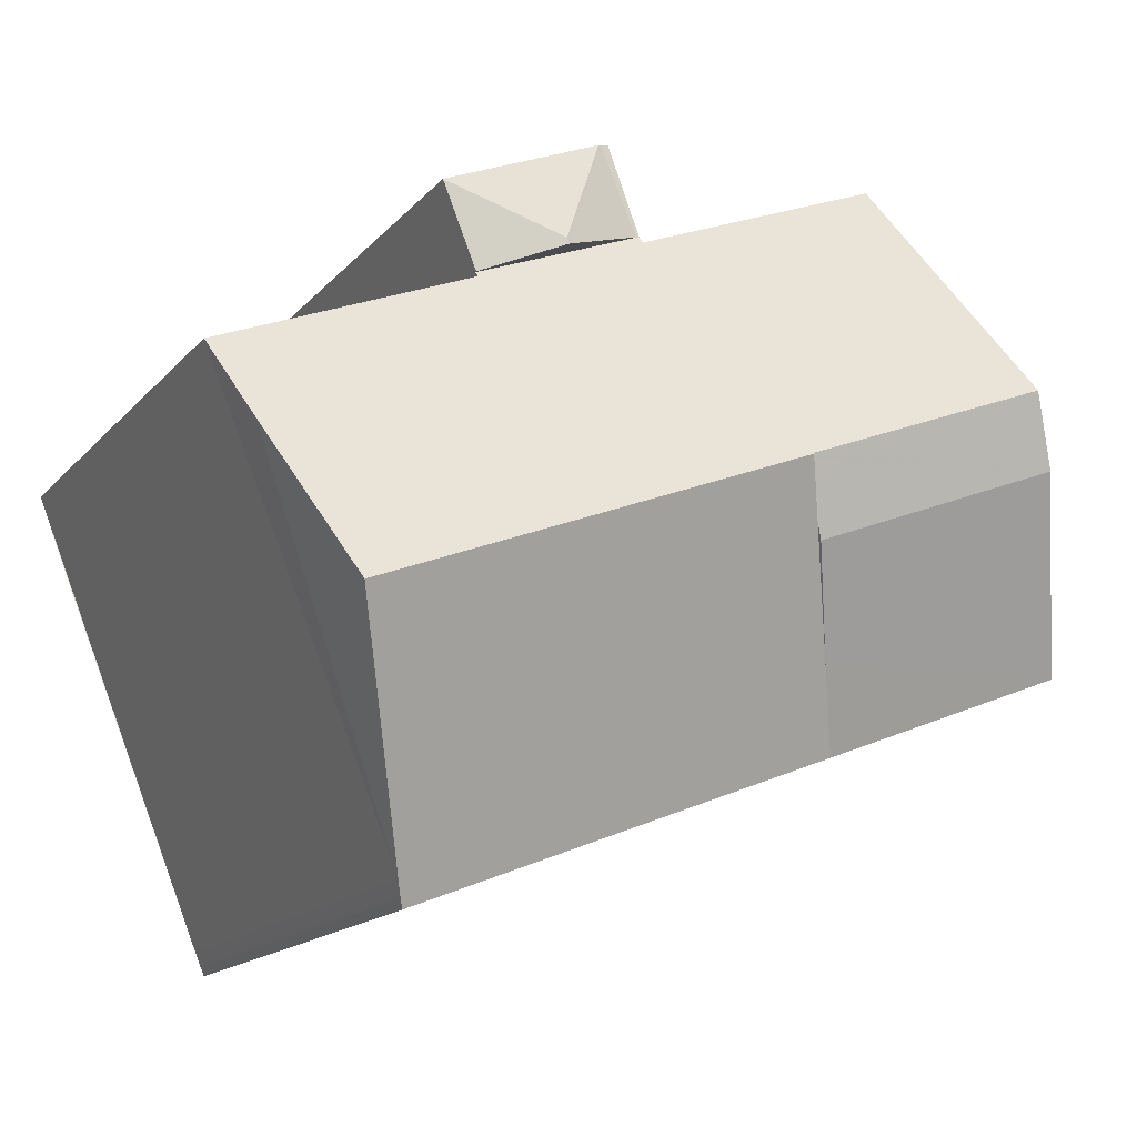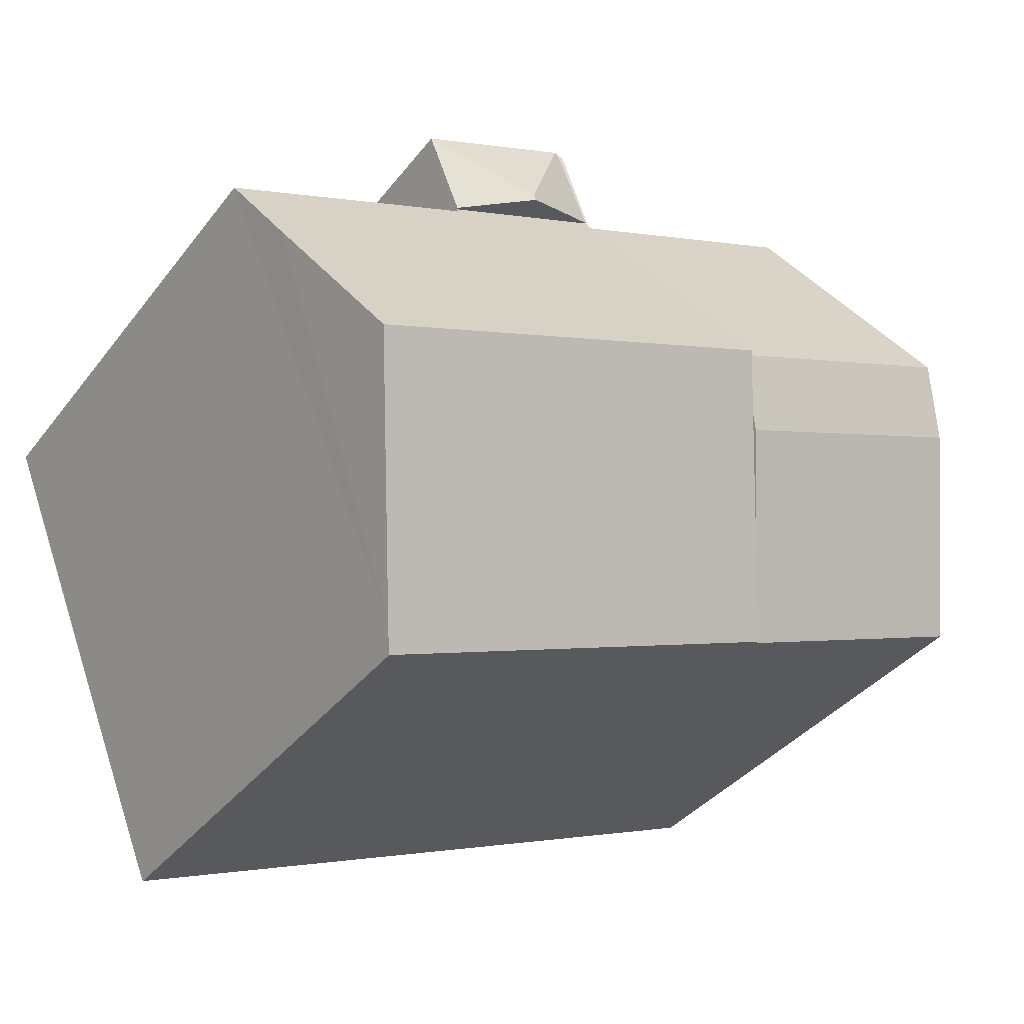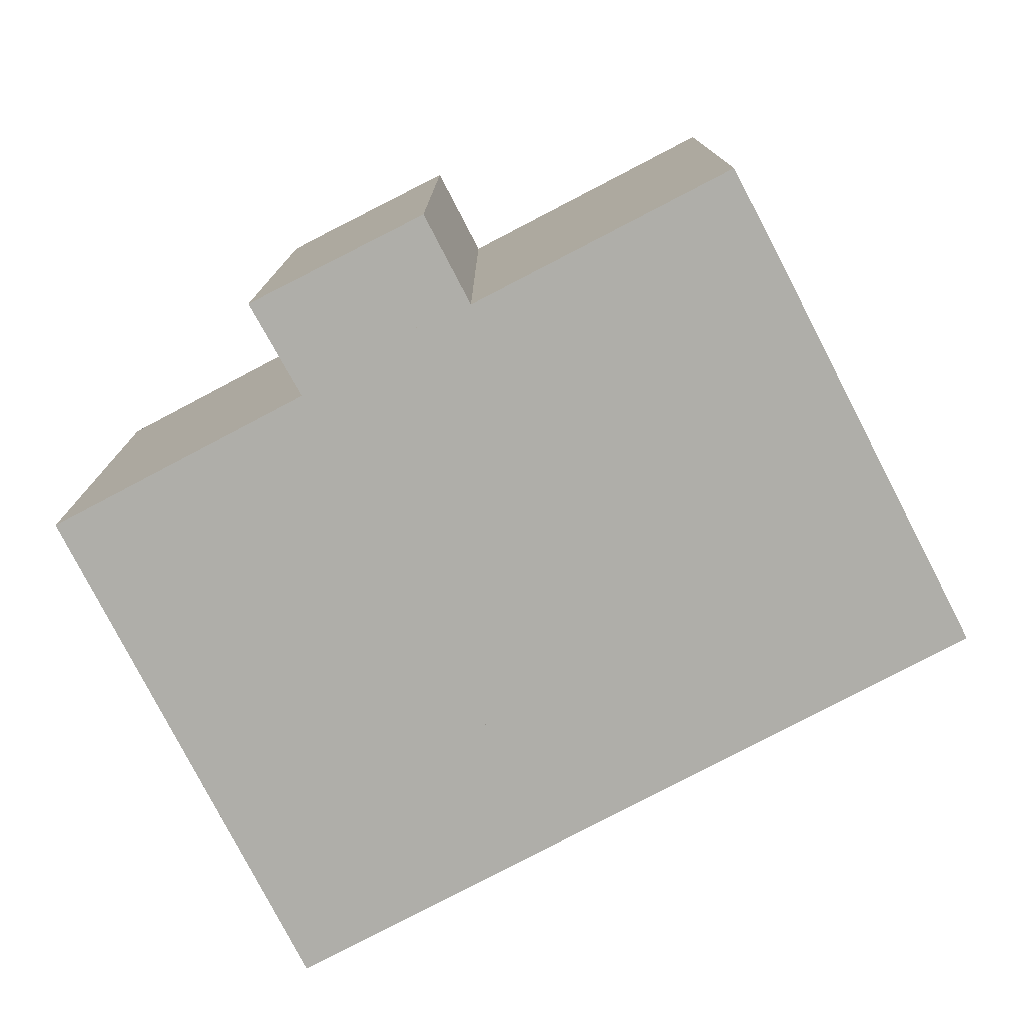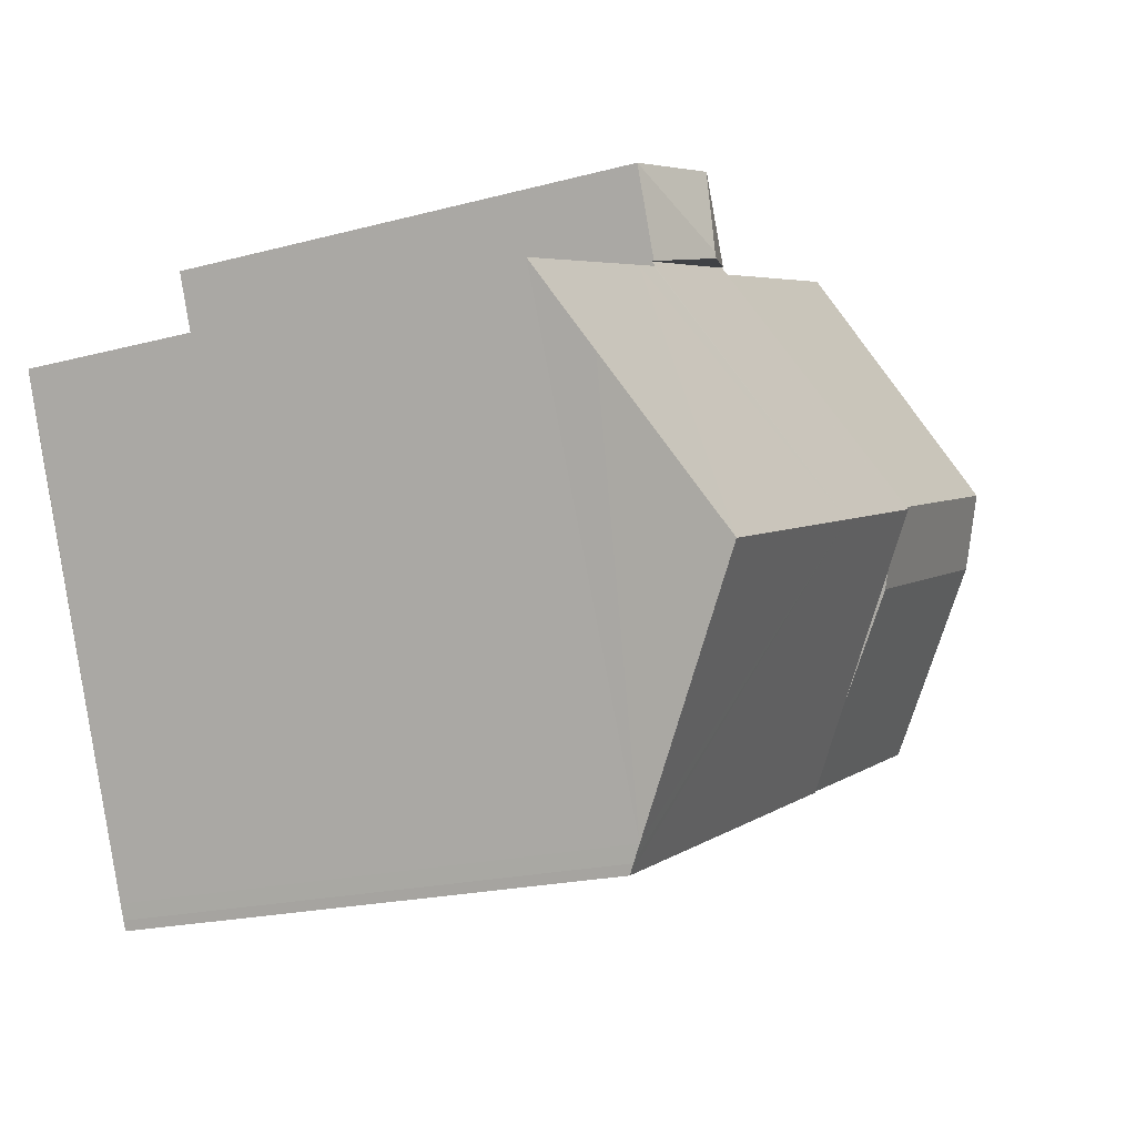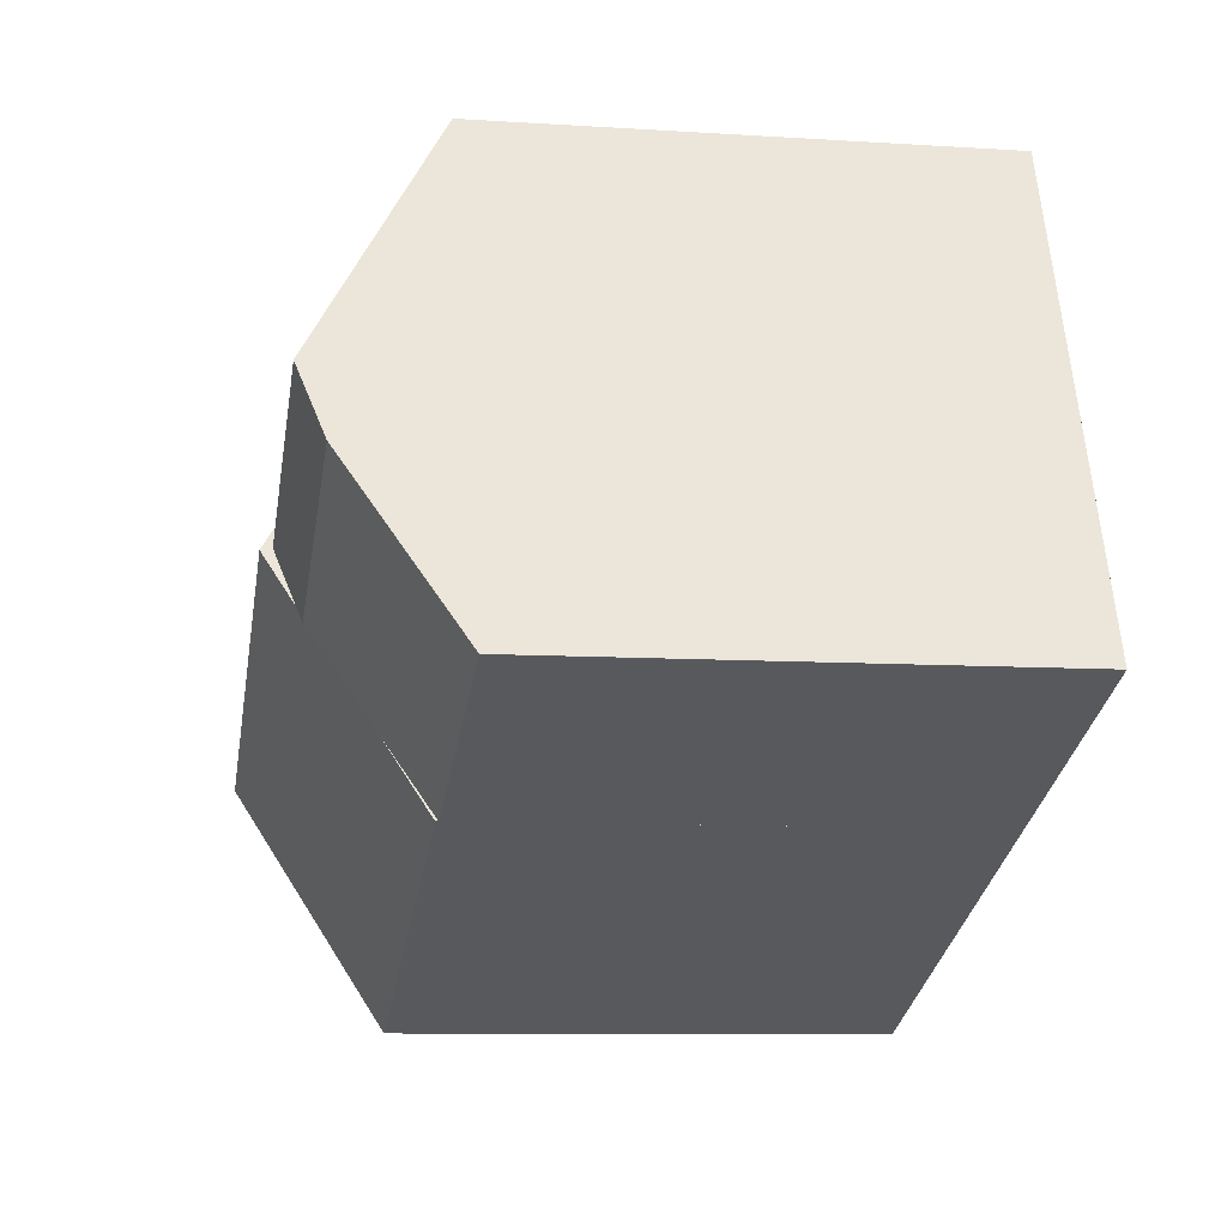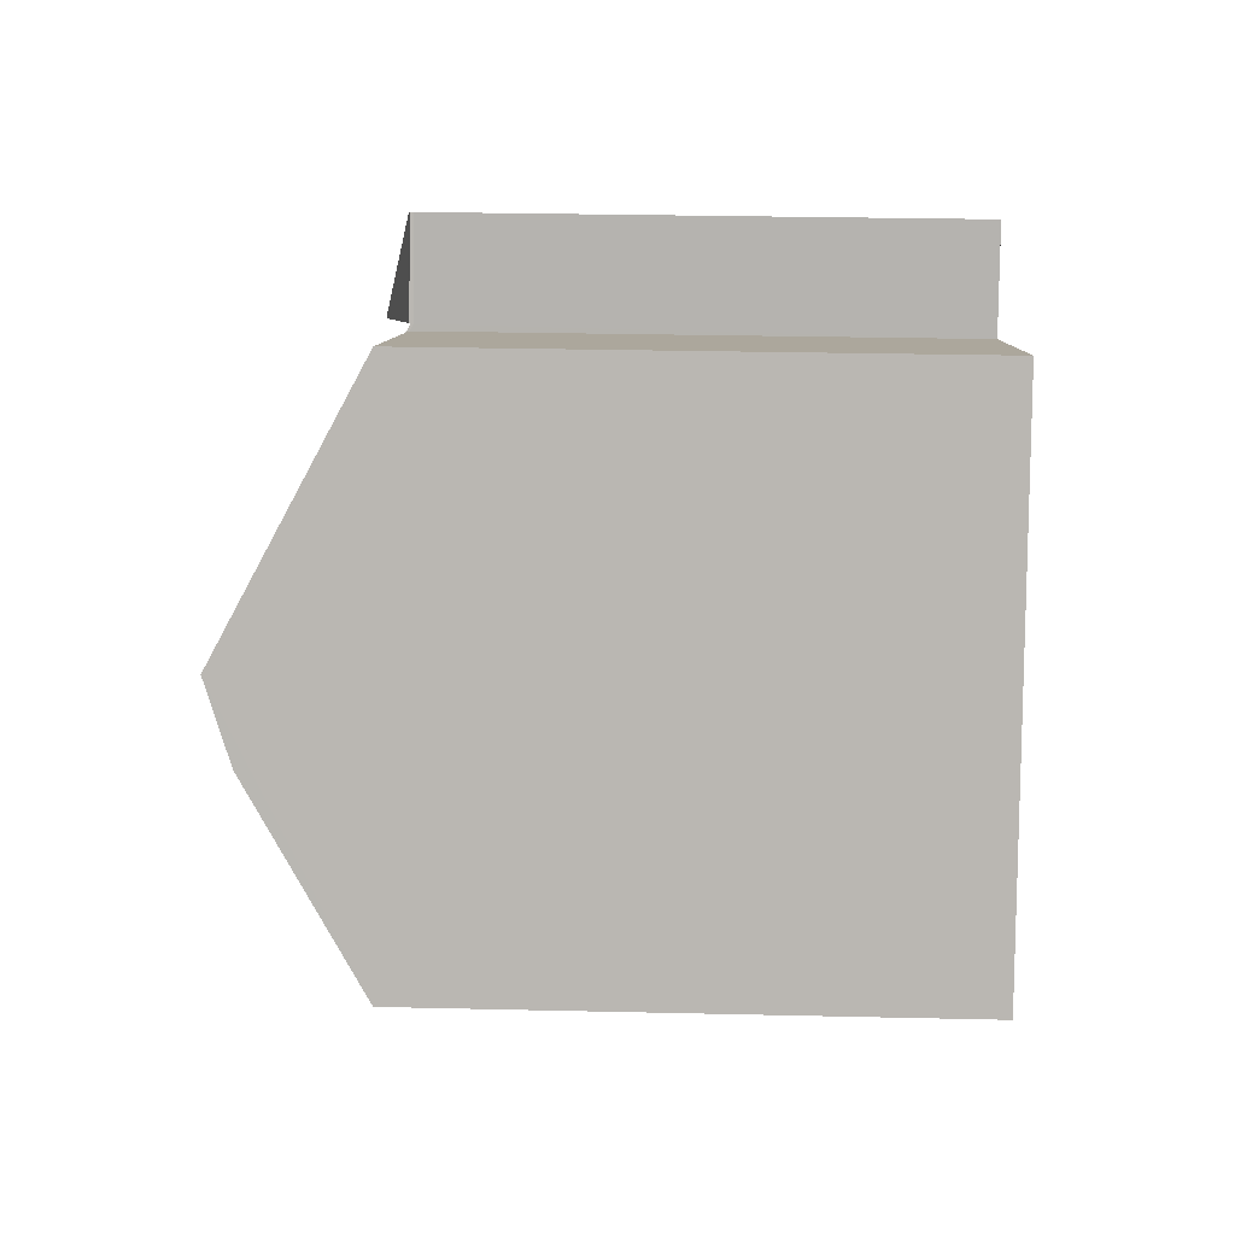
<metadata>
{"format":"obj","ext":"obj","renderer":"f3d","projection":"perspective","resolution":1024,"background":"white","views":[{"elev":-15.9,"azim":153.3,"up":"+Z"},{"elev":-37.0,"azim":147.2,"up":"+Z"},{"elev":-77.5,"azim":49.6,"up":"+Y"},{"elev":-19.5,"azim":116.6,"up":"+Z"},{"elev":-8.8,"azim":-99.9,"up":"+Z"},{"elev":30.0,"azim":-88.1,"up":"+Z"}]}
</metadata>
<code>
v  12.4 13.62 10.43
v  13.57 13.62 12.74
v  12.57 13.62 10.36
v  13.52 13.62 12.76
v  13.31 13.62 12.85
v  5.422 13.7 13.03
v  9.837 17.35 3.783
v  2.745 17.35 6.597
v  12.34 13.71 10.27
v  1.96 16.67 4.709
v  9.23 16.82 2.323
v  9.052 16.67 1.896
v  9.813 17.33 3.726
v  0 13.68 8.376e-16
v  7.943 14.98 -0.77
v  7.092 13.68 -2.813
v  13.31 -7.868e-16 12.85
v  13.57 -7.803e-16 12.74
v  13.52 -7.815e-16 12.76
v  12.34 -6.286e-16 10.27
v  5.422 -7.979e-16 13.03
v  12.57 -6.342e-16 10.36
v  9.813 -2.282e-16 3.726
v  7.092 1.722e-16 -2.813
v  9.837 -2.316e-16 3.783
v  9.052 -1.161e-16 1.896
v  9.23 -1.422e-16 2.323
v  7.943 4.715e-17 -0.77
v  0 0 0
v  1.96 -2.883e-16 4.709
v  2.745 -4.039e-16 6.597
v  12.4 -6.384e-16 10.43
v  14.88 13.7 9.445
v  9.837 17.63 3.783
v  12.57 13.7 10.36
v  9.813 17.66 3.726
v  14.48 17.66 1.876
v  17.04 13.77 8.444
v  17.09 13.7 8.566
v  17.13 13.77 8.408
v  18.03 13.78 8.042
v  21.47 17.66 -0.898
v  24.08 13.81 5.576
v  23.21 15.12 3.373
v  19.05 14.14 -6.814
v  18.89 13.9 -7.207
v  18.78 13.76 -7.45
v  18.03 13.76 -7.151
v  13.24 13.76 -5.253
v  11.81 13.76 -4.686
v  7.092 13.76 -2.813
v  9.052 16.57 1.896
v  17.09 -5.245e-16 8.566
v  14.88 -5.783e-16 9.445
v  17.04 -5.17e-16 8.444
v  24.08 -3.414e-16 5.576
v  18.03 -4.924e-16 8.042
v  17.13 -5.148e-16 8.408
v  19.05 4.172e-16 -6.814
v  23.21 -2.065e-16 3.373
v  21.47 5.499e-17 -0.898
v  18.89 4.413e-16 -7.207
v  18.78 4.562e-16 -7.45
v  18.03 4.379e-16 -7.151
v  11.81 2.869e-16 -4.686
v  13.24 3.217e-16 -5.253
v  17.09 13.77 8.566
v  14.94 14.52 9.601
v  18.03 13.77 10.87
v  14.88 14.52 9.445
v  13.66 13.77 12.71
v  13.57 13.73 12.74
v  12.57 13.73 10.36
v  18.03 13.77 10.87
v  18.03 13.77 10.87
v  18.03 -6.658e-16 10.87
v  13.66 -7.78e-16 12.71
g defaultobject
f 1 2 3
f 2 1 4
f 4 1 5
f 6 7 8
f 7 6 9
f 7 9 3
f 3 9 1
f 10 11 12
f 11 10 13
f 13 10 7
f 7 10 8
f 14 15 16
f 15 14 12
f 12 14 10
f 17 4 5
f 4 17 18
f 18 17 19
f 18 2 4
f 6 20 9
f 20 6 21
f 18 3 2
f 3 18 7
f 7 18 13
f 13 18 11
f 11 18 12
f 12 18 15
f 15 18 16
f 16 18 22
f 16 22 23
f 16 23 24
f 23 22 25
f 24 23 26
f 26 23 27
f 24 26 28
f 24 14 16
f 14 24 29
f 14 8 10
f 8 14 29
f 8 29 6
f 6 29 21
f 21 29 30
f 21 30 31
f 20 1 9
f 1 20 5
f 5 20 17
f 17 20 32
f 18 19 22
f 24 30 29
f 30 24 28
f 30 28 26
f 30 26 31
f 31 26 27
f 31 27 23
f 31 23 21
f 21 23 25
f 21 25 20
f 20 25 22
f 20 22 32
f 32 22 17
f 17 22 19
f 33 34 35
f 34 33 36
f 36 33 37
f 37 33 38
f 38 33 39
f 37 38 40
f 37 40 41
f 37 41 42
f 42 41 43
f 42 43 44
f 45 37 42
f 37 45 46
f 37 46 47
f 37 47 48
f 37 48 49
f 37 49 50
f 37 50 36
f 36 50 11
f 11 50 15
f 15 50 51
f 11 15 52
f 11 34 36
f 34 11 52
f 34 52 35
f 35 52 15
f 35 15 51
f 35 51 24
f 35 24 27
f 35 27 22
f 27 24 28
f 27 28 26
f 22 27 25
f 25 27 23
f 22 33 35
f 33 22 39
f 39 22 53
f 53 22 54
f 55 40 38
f 40 55 41
f 41 55 43
f 43 55 56
f 56 55 57
f 57 55 58
f 39 55 38
f 55 39 53
f 44 45 42
f 45 44 43
f 45 43 56
f 45 56 59
f 59 56 60
f 59 60 61
f 59 46 45
f 46 59 62
f 62 47 46
f 47 62 63
f 63 48 47
f 48 63 49
f 49 63 50
f 50 63 51
f 51 63 64
f 51 64 24
f 24 64 65
f 65 64 66
f 65 28 24
f 28 65 66
f 28 66 26
f 26 66 64
f 26 64 63
f 26 63 27
f 27 63 62
f 27 62 23
f 23 62 59
f 23 59 61
f 23 61 25
f 25 61 22
f 22 61 60
f 22 60 54
f 54 60 55
f 55 60 58
f 58 60 57
f 57 60 56
f 53 54 55
f 67 68 69
f 68 67 70
f 68 71 69
f 72 70 73
f 70 72 68
f 68 72 71
f 72 74 71
f 74 72 18
f 74 18 75
f 75 18 76
f 76 18 77
f 76 67 75
f 67 76 53
f 67 73 70
f 73 67 53
f 73 53 22
f 22 53 54
f 22 72 73
f 72 22 18
f 77 53 76
f 53 77 18
f 53 18 54
f 54 18 22

</code>
